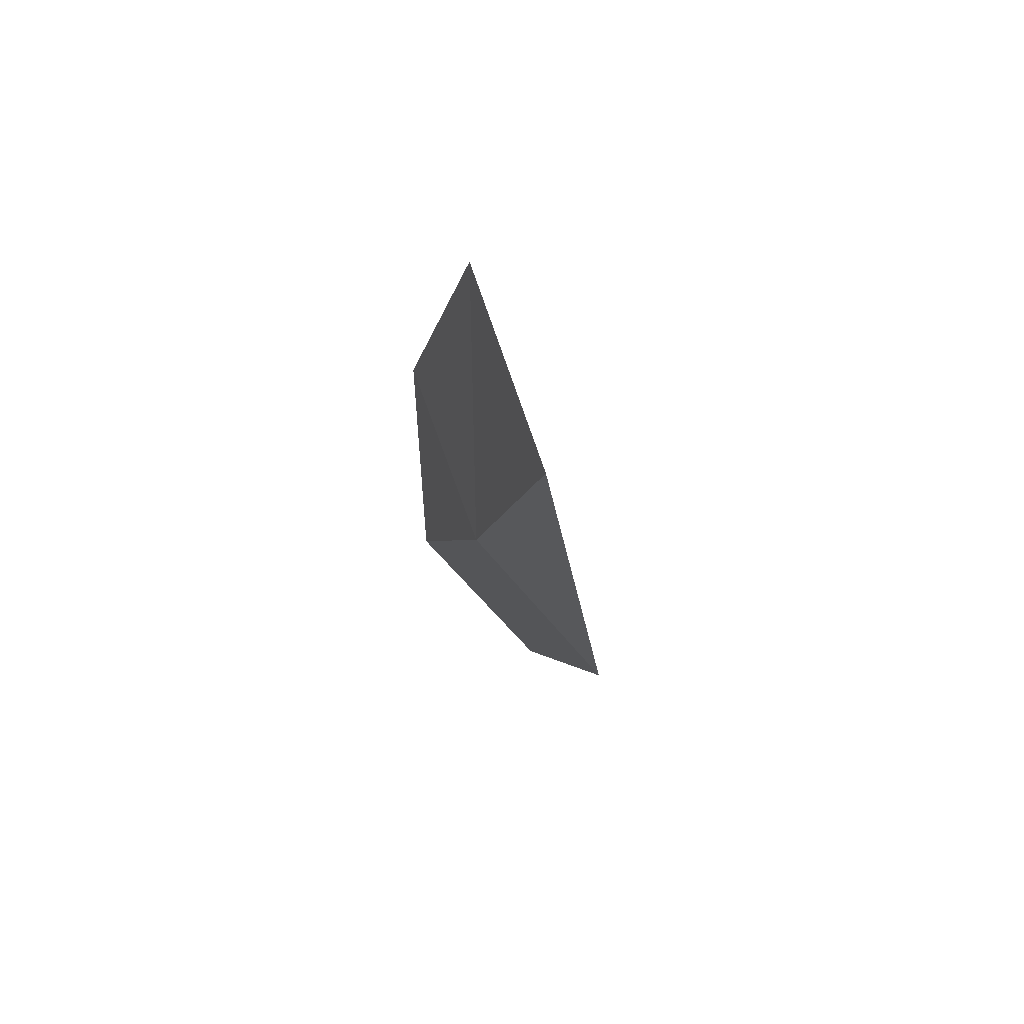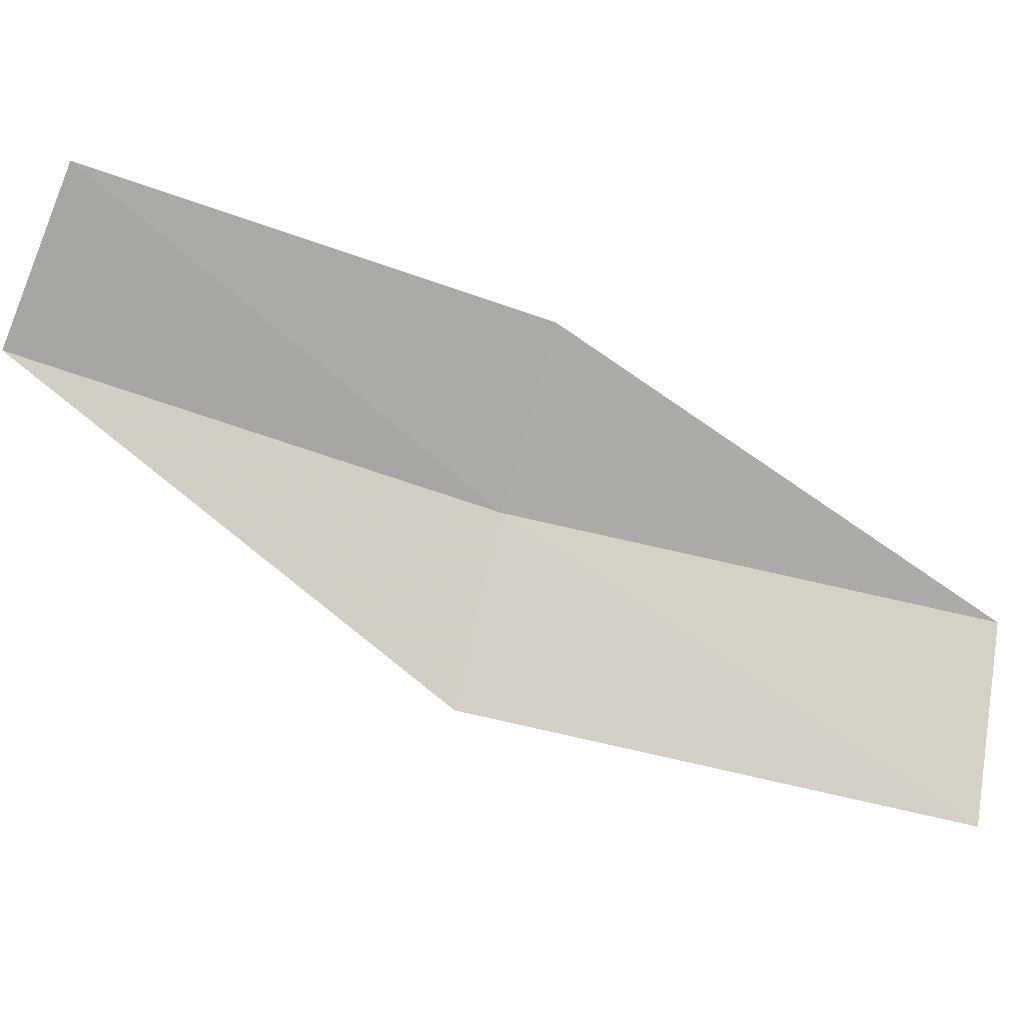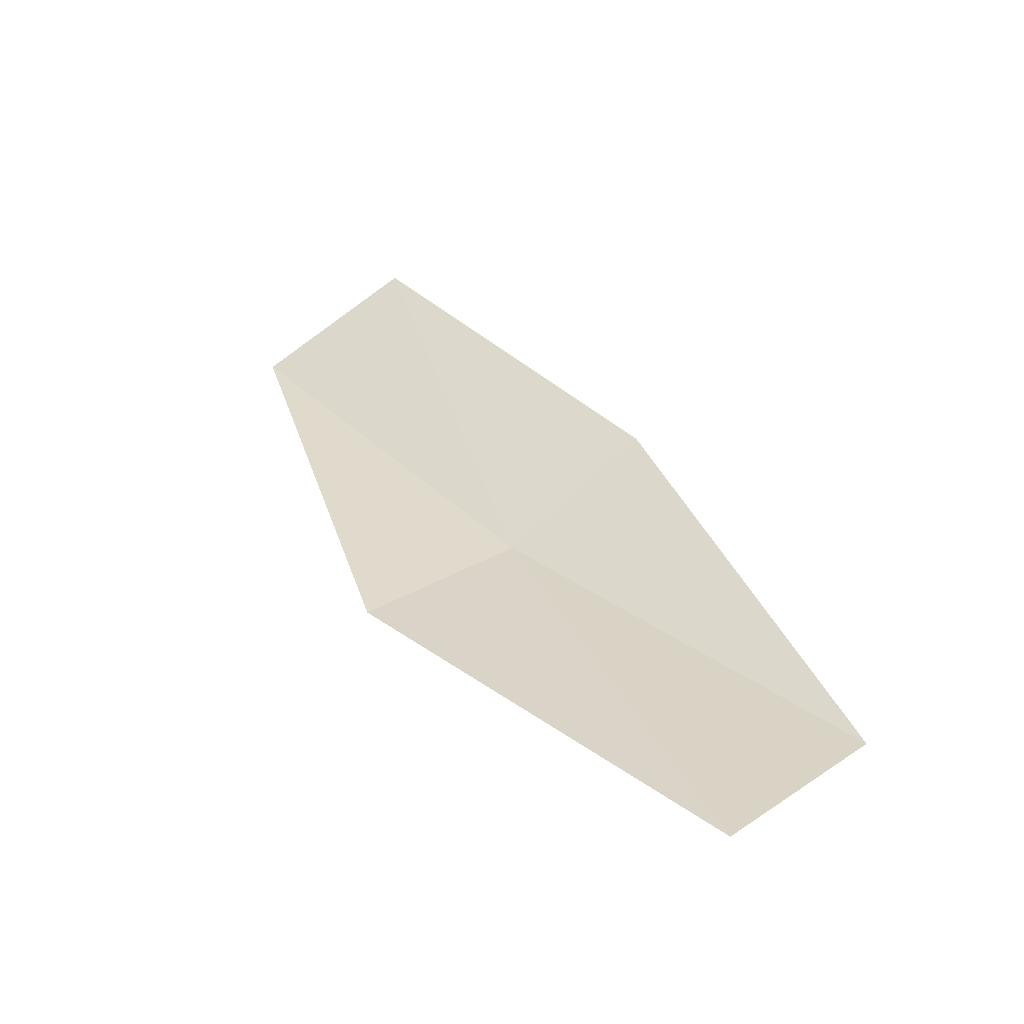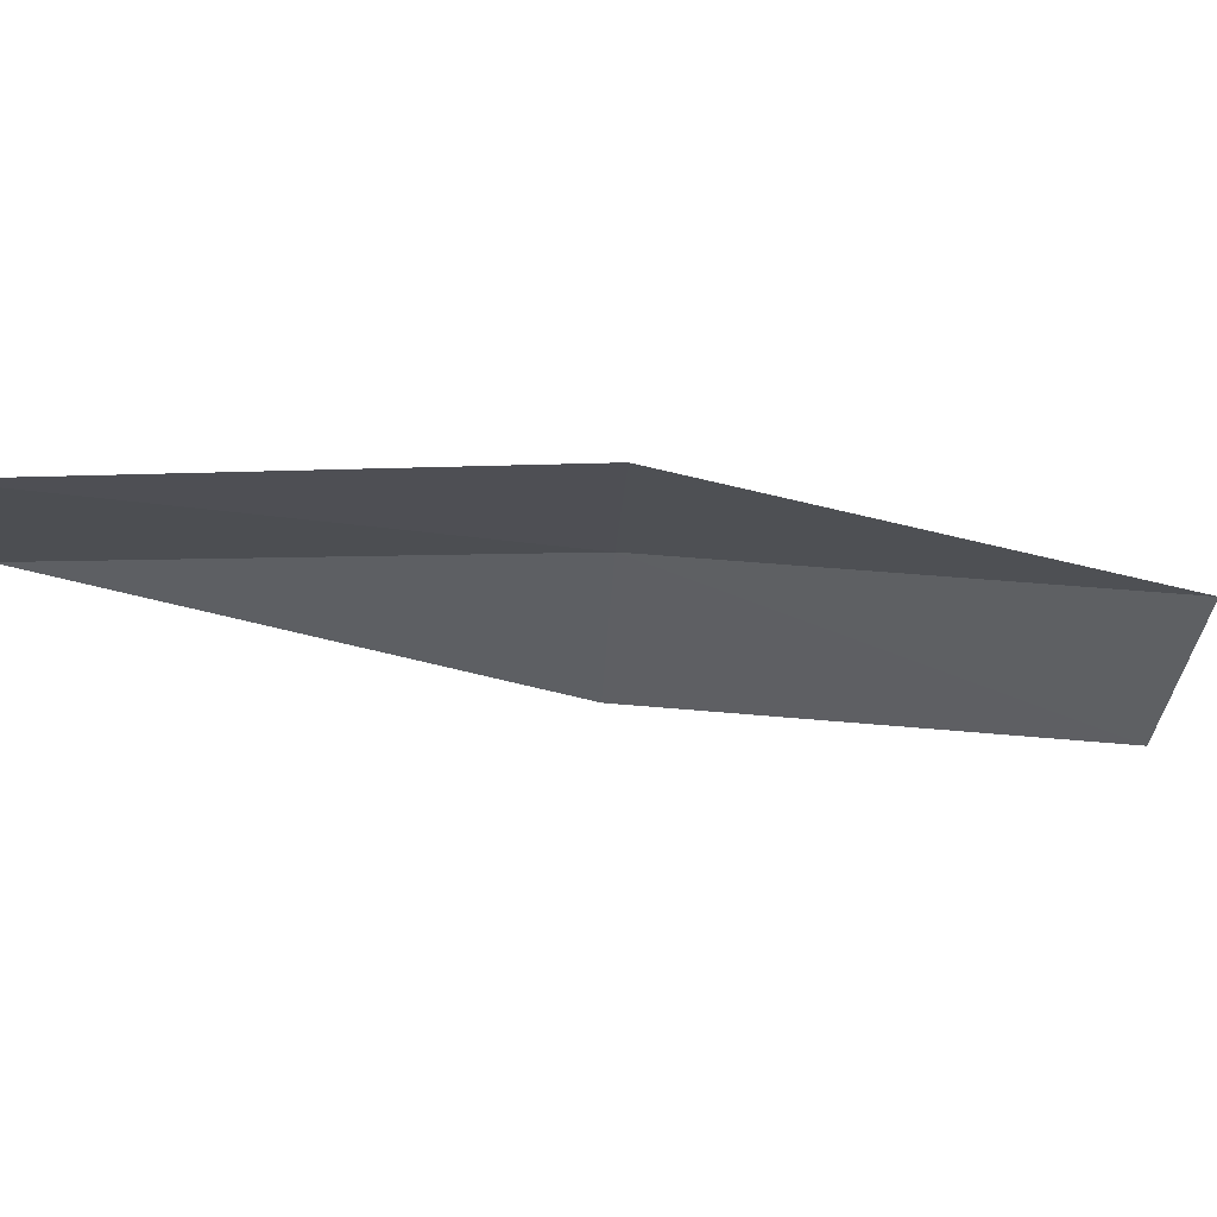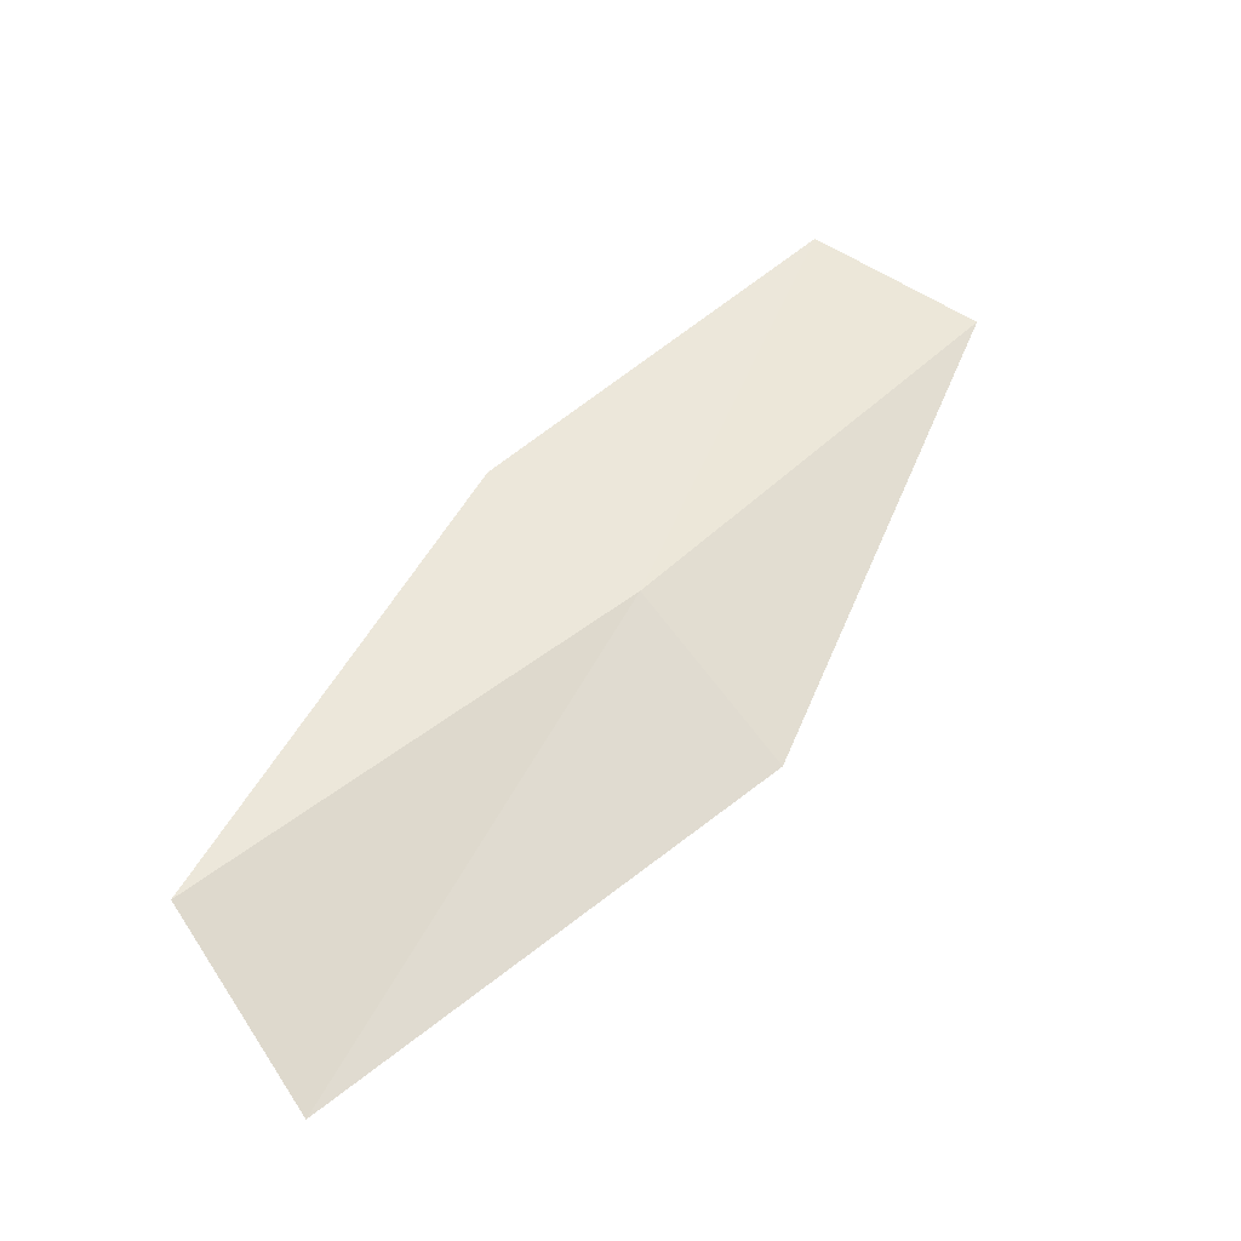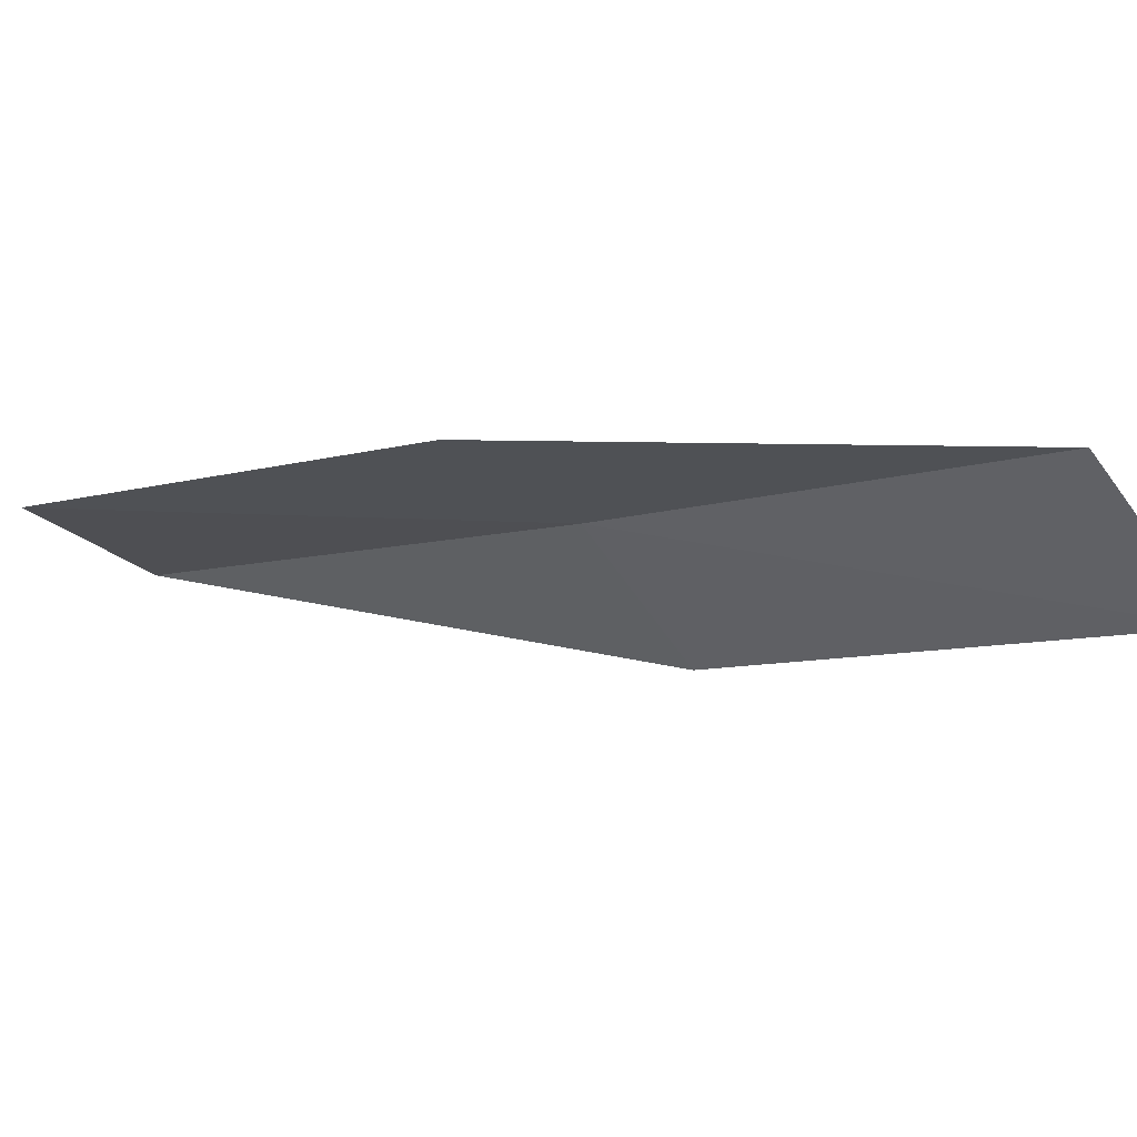
<metadata>
{"format":"obj","ext":"obj","renderer":"f3d","projection":"perspective","resolution":1024,"background":"white","views":[{"elev":41.9,"azim":76.0,"up":"+Y"},{"elev":-65.3,"azim":-150.5,"up":"+Z"},{"elev":-35.7,"azim":-156.4,"up":"+Y"},{"elev":-51.4,"azim":42.0,"up":"+Z"},{"elev":-49.9,"azim":2.9,"up":"+Y"},{"elev":-12.0,"azim":-96.8,"up":"+Z"}]}
</metadata>
<code>
v 5.945 -6.655 39.94
v 6.167 -6.875 39.74
v 5.441 -7.536 39.7
v 6.57 -5.947 39.97
v 5.246 -7.291 39.91
v 6.285 -5.724 40.03
v 5.688 -6.403 40.01
f 1 3 2
f 1 2 4
f 1 5 3
f 1 4 6
f 1 7 5
f 1 6 7

</code>
